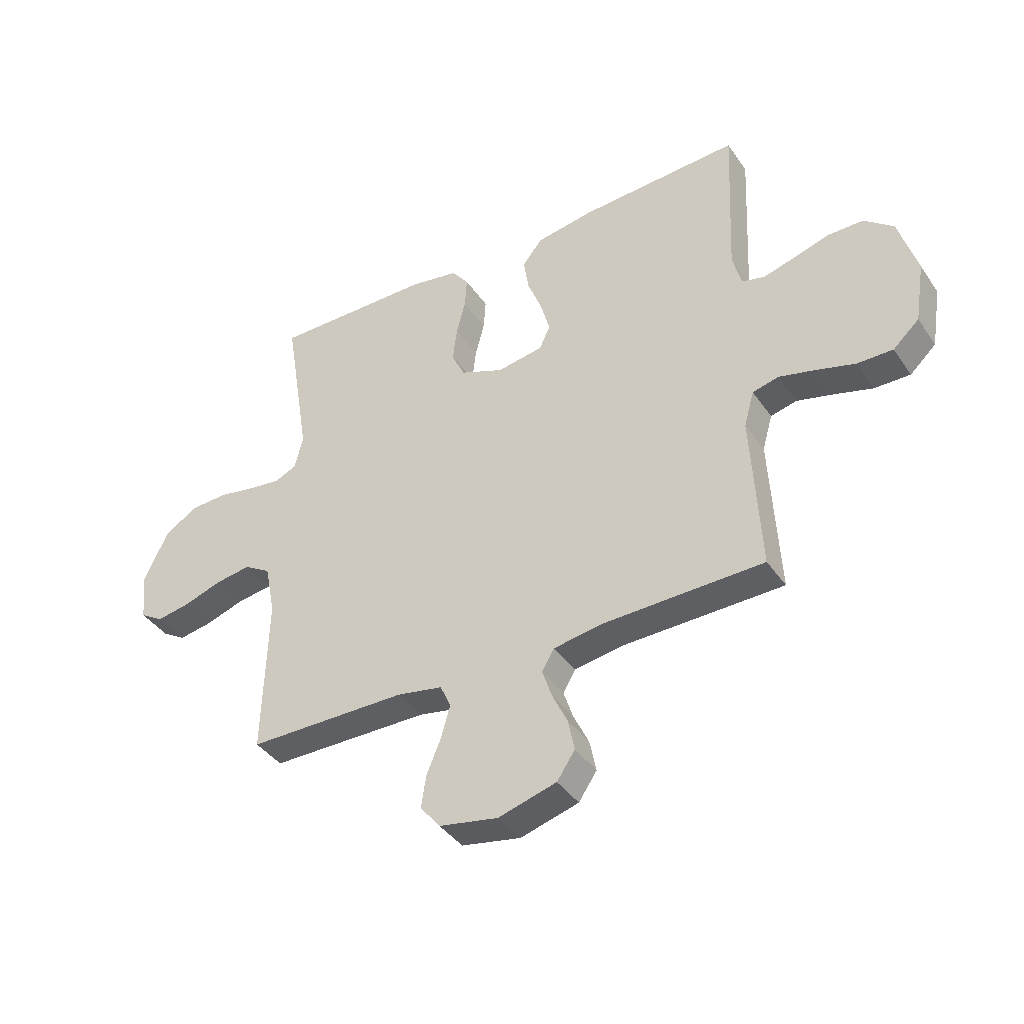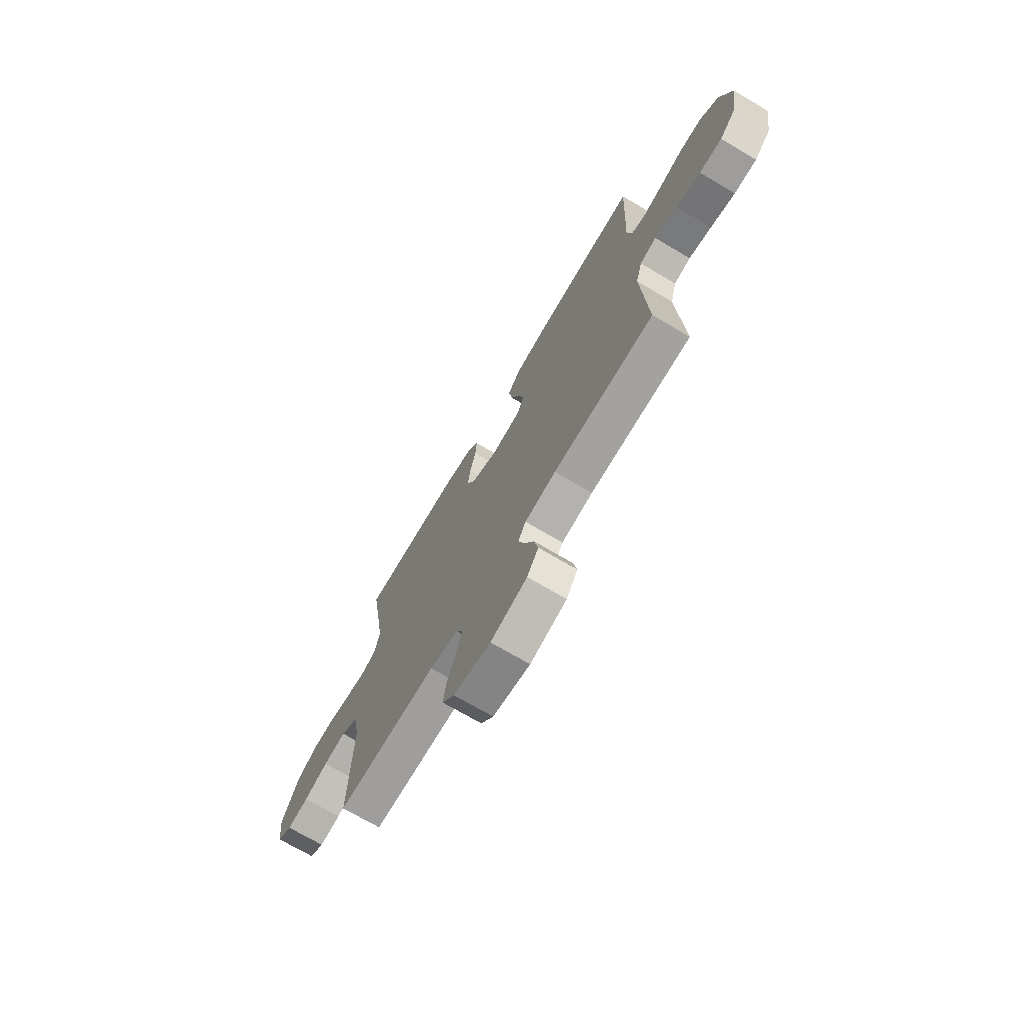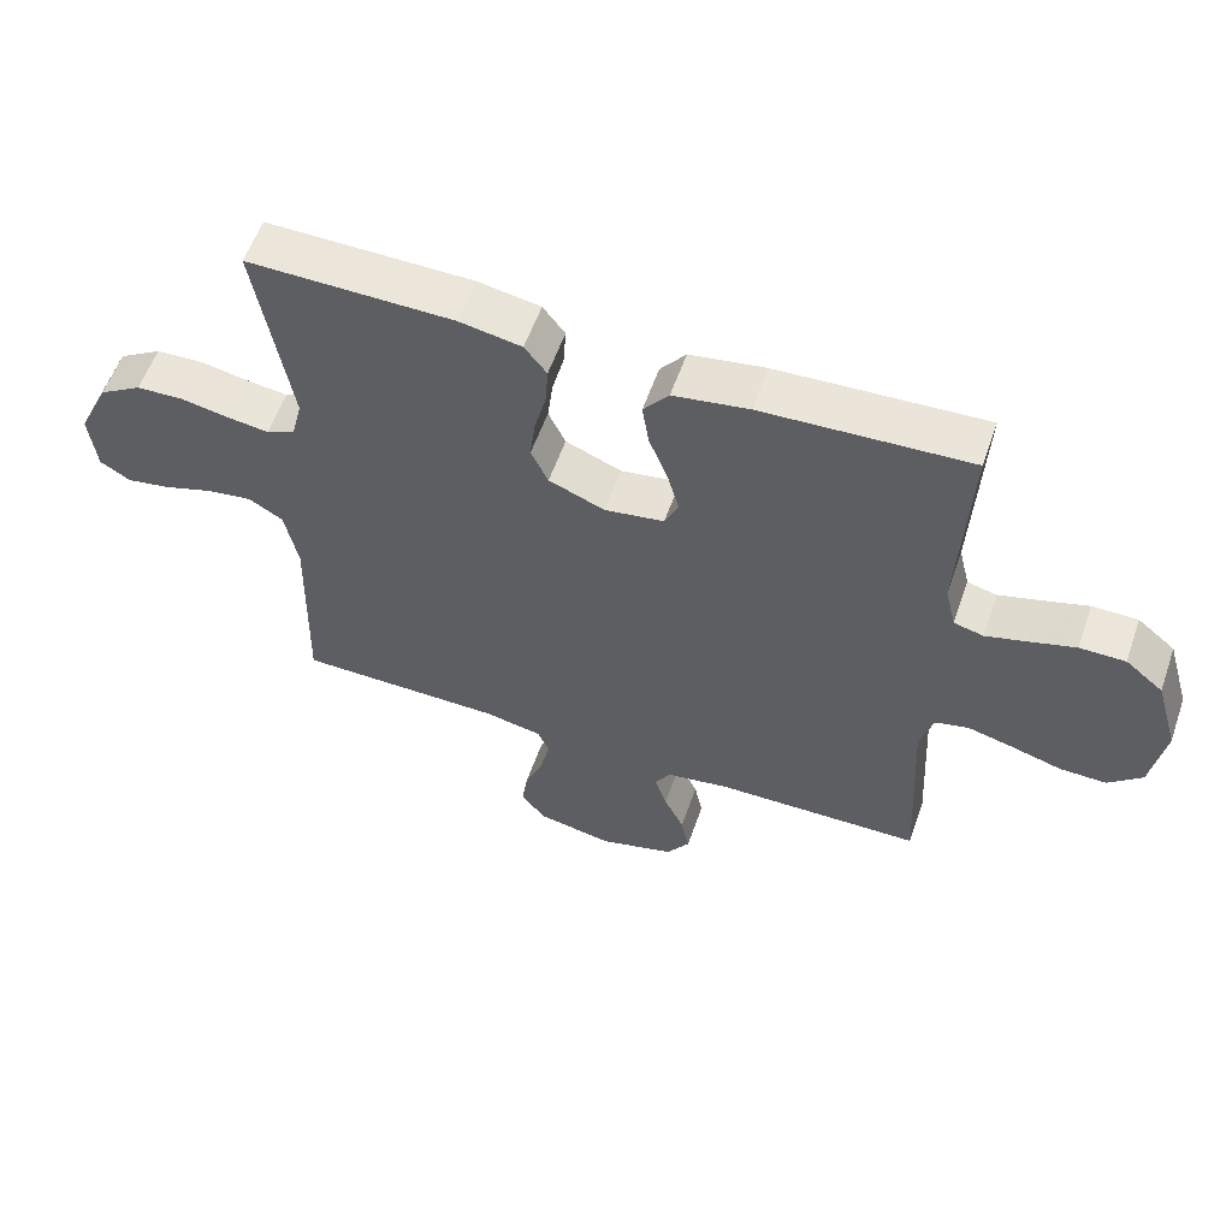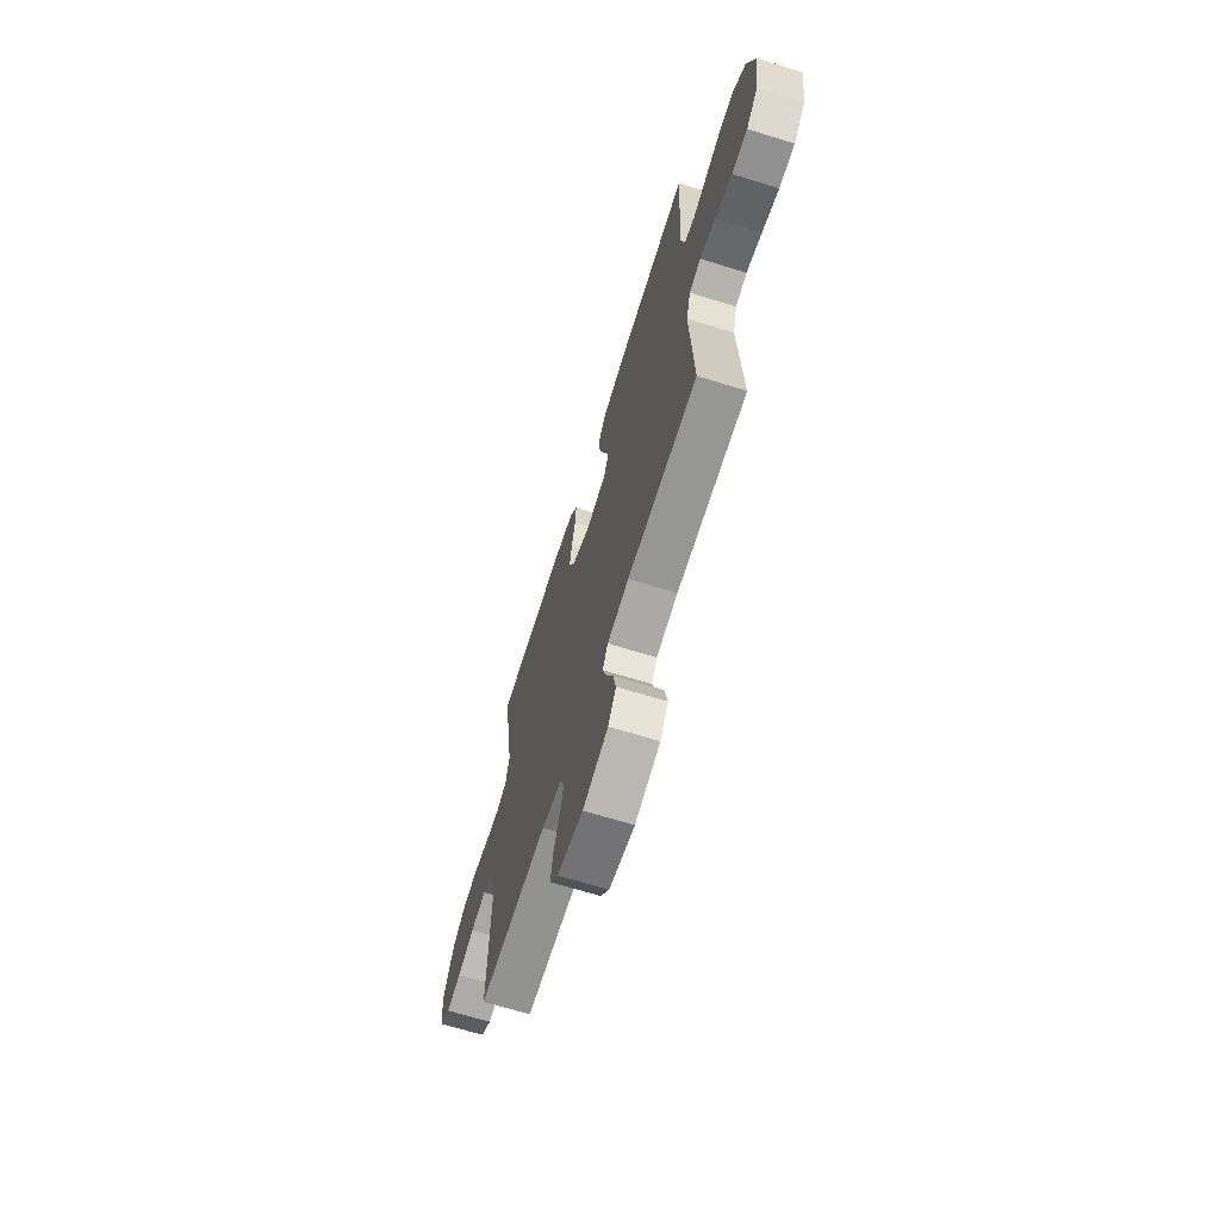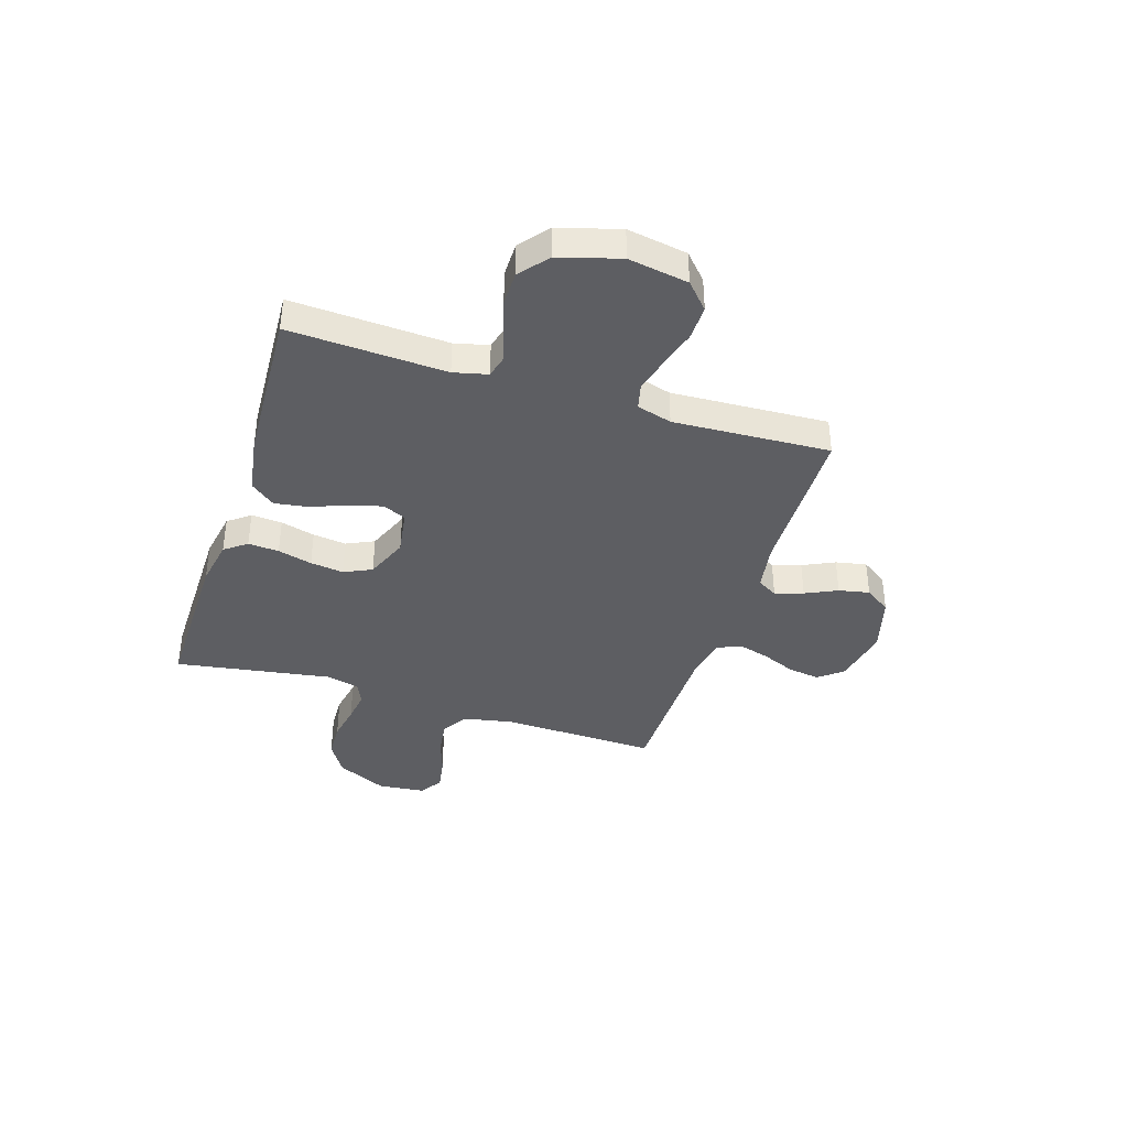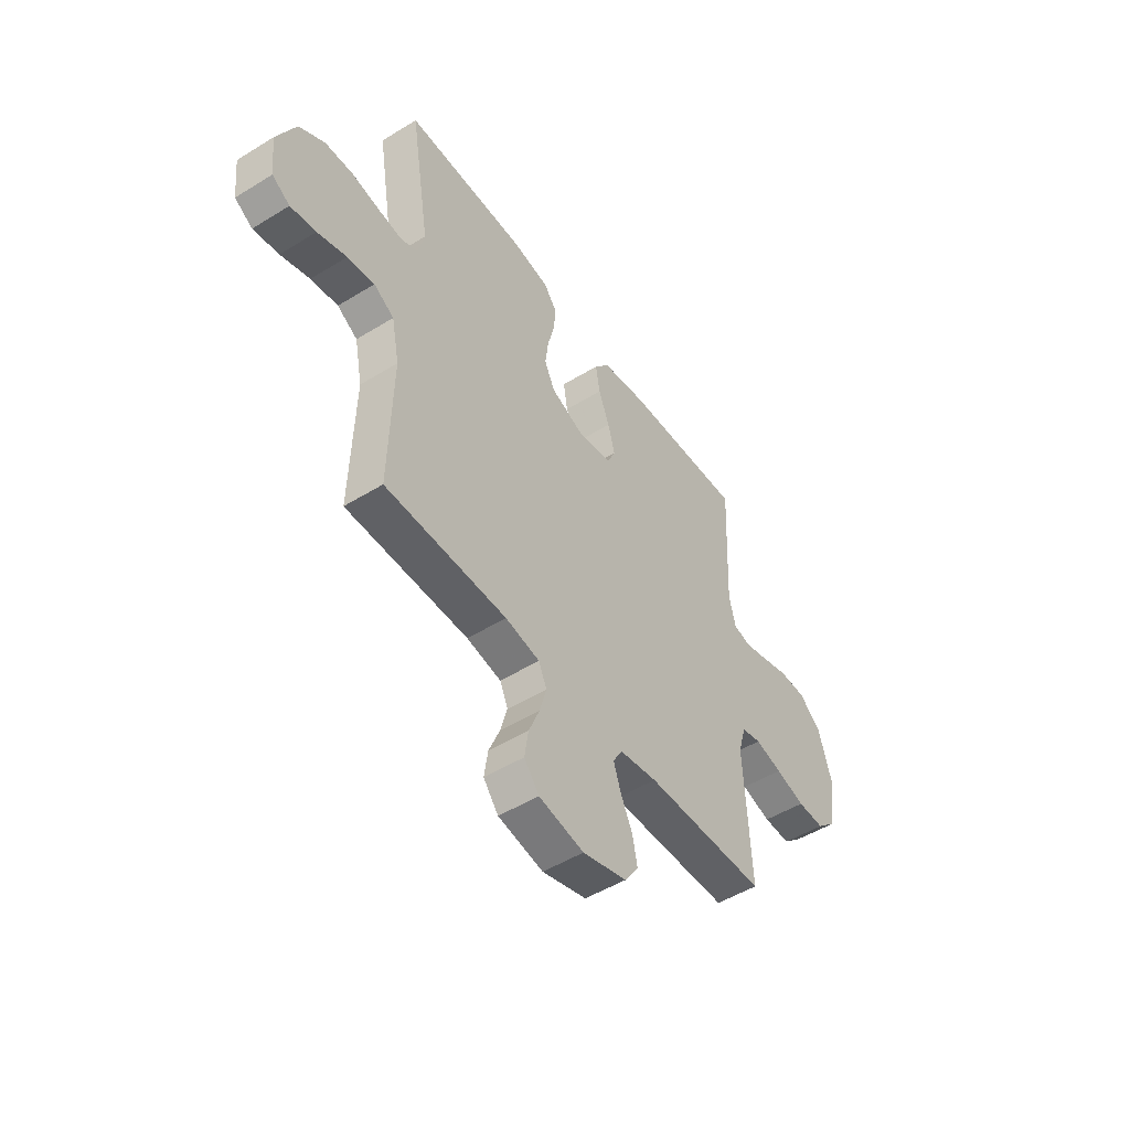
<metadata>
{"format":"obj","ext":"obj","renderer":"f3d","projection":"perspective","resolution":1024,"background":"white","views":[{"elev":-39.9,"azim":31.1,"up":"+Z"},{"elev":-71.4,"azim":59.4,"up":"+Z"},{"elev":57.6,"azim":19.2,"up":"+Z"},{"elev":-66.6,"azim":72.7,"up":"+Z"},{"elev":-38.7,"azim":72.2,"up":"+Y"},{"elev":-49.8,"azim":-55.8,"up":"+Z"}]}
</metadata>
<code>
v -0.5 0.07 0.5
v -0.2 0.07 0.498
v -0.109 0.07 0.482
v -0.077 0.07 0.44
v -0.081 0.07 0.381
v -0.098 0.07 0.315
v -0.106 0.07 0.251
v -0.081 0.07 0.198
v 0 0.07 0.165
v 0.087 0.07 0.179
v 0.107 0.07 0.223
v 0.09 0.07 0.286
v 0.063 0.07 0.355
v 0.053 0.07 0.419
v 0.09 0.07 0.466
v 0.2 0.07 0.484
v 0.5 0.07 0.5
v 0.486 0.07 0.2
v 0.502 0.07 0.135
v 0.545 0.07 0.124
v 0.605 0.07 0.141
v 0.672 0.07 0.161
v 0.738 0.07 0.161
v 0.793 0.07 0.116
v 0.827 0.07 0
v 0.808 0.07 -0.115
v 0.759 0.07 -0.16
v 0.692 0.07 -0.159
v 0.619 0.07 -0.138
v 0.552 0.07 -0.121
v 0.503 0.07 -0.133
v 0.484 0.07 -0.2
v 0.5 0.07 -0.5
v 0.2 0.07 -0.506
v 0.107 0.07 -0.521
v 0.084 0.07 -0.56
v 0.102 0.07 -0.614
v 0.131 0.07 -0.675
v 0.143 0.07 -0.734
v 0.109 0.07 -0.784
v 0 0.07 -0.815
v -0.111 0.07 -0.794
v -0.148 0.07 -0.748
v -0.139 0.07 -0.687
v -0.112 0.07 -0.622
v -0.095 0.07 -0.562
v -0.115 0.07 -0.518
v -0.2 0.07 -0.502
v -0.5 0.07 -0.5
v -0.492 0.07 -0.2
v -0.511 0.07 -0.104
v -0.561 0.07 -0.074
v -0.628 0.07 -0.084
v -0.7 0.07 -0.108
v -0.763 0.07 -0.119
v -0.807 0.07 -0.092
v -0.817 0.07 0
v -0.771 0.07 0.097
v -0.708 0.07 0.136
v -0.638 0.07 0.139
v -0.569 0.07 0.126
v -0.509 0.07 0.118
v -0.467 0.07 0.136
v -0.451 0.07 0.2
v -0.5 0 0.5
v -0.2 0 0.498
v -0.109 0 0.482
v -0.077 0 0.44
v -0.081 0 0.381
v -0.098 0 0.315
v -0.106 0 0.251
v -0.081 0 0.198
v 0 0 0.165
v 0.087 0 0.179
v 0.107 0 0.223
v 0.09 0 0.286
v 0.063 0 0.355
v 0.053 0 0.419
v 0.09 0 0.466
v 0.2 0 0.484
v 0.5 0 0.5
v 0.486 0 0.2
v 0.502 0 0.135
v 0.545 0 0.124
v 0.605 0 0.141
v 0.672 0 0.161
v 0.738 0 0.161
v 0.793 0 0.116
v 0.827 0 0
v 0.808 0 -0.115
v 0.759 0 -0.16
v 0.692 0 -0.159
v 0.619 0 -0.138
v 0.552 0 -0.121
v 0.503 0 -0.133
v 0.484 0 -0.2
v 0.5 0 -0.5
v 0.2 0 -0.506
v 0.107 0 -0.521
v 0.084 0 -0.56
v 0.102 0 -0.614
v 0.131 0 -0.675
v 0.143 0 -0.734
v 0.109 0 -0.784
v 0 0 -0.815
v -0.111 0 -0.794
v -0.148 0 -0.748
v -0.139 0 -0.687
v -0.112 0 -0.622
v -0.095 0 -0.562
v -0.115 0 -0.518
v -0.2 0 -0.502
v -0.5 0 -0.5
v -0.492 0 -0.2
v -0.511 0 -0.104
v -0.561 0 -0.074
v -0.628 0 -0.084
v -0.7 0 -0.108
v -0.763 0 -0.119
v -0.807 0 -0.092
v -0.817 0 0
v -0.771 0 0.097
v -0.708 0 0.136
v -0.638 0 0.139
v -0.569 0 0.126
v -0.509 0 0.118
v -0.467 0 0.136
v -0.451 0 0.2
f 58 59 60 61
f 58 61 62
f 57 58 62
f 56 57 62
f 53 54 55 56
f 52 53 56 62
f 51 52 62 63
f 48 49 50
f 47 48 50 51
f 42 43 44 45
f 42 45 46
f 41 42 46
f 40 41 46
f 37 38 39 40
f 36 37 40 46
f 35 36 46 47
f 32 33 34
f 31 32 34 35
f 26 27 28 29
f 26 29 30
f 25 26 30
f 24 25 30 31
f 21 22 23 24
f 20 21 24 31
f 15 16 17 18
f 15 18 19
f 12 13 14 15
f 11 12 15 19
f 10 11 19 20
f 3 4 5 6
f 3 6 7
f 64 1 2 3
f 64 3 7
f 63 64 7 8
f 51 63 8 9
f 31 35 47 51
f 20 31 51
f 9 10 20 51
f 125 124 123 122
f 126 125 122
f 126 122 121
f 126 121 120
f 120 119 118 117
f 126 120 117 116
f 127 126 116 115
f 114 113 112
f 115 114 112 111
f 109 108 107 106
f 110 109 106
f 110 106 105
f 110 105 104
f 104 103 102 101
f 110 104 101 100
f 111 110 100 99
f 98 97 96
f 99 98 96 95
f 93 92 91 90
f 94 93 90
f 94 90 89
f 95 94 89 88
f 88 87 86 85
f 95 88 85 84
f 82 81 80 79
f 83 82 79
f 79 78 77 76
f 83 79 76 75
f 84 83 75 74
f 70 69 68 67
f 71 70 67
f 67 66 65 128
f 71 67 128
f 72 71 128 127
f 73 72 127 115
f 115 111 99 95
f 115 95 84
f 115 84 74 73
f 1 65 66 2
f 2 66 67 3
f 3 67 68 4
f 4 68 69 5
f 5 69 70 6
f 6 70 71 7
f 7 71 72 8
f 8 72 73 9
f 9 73 74 10
f 10 74 75 11
f 11 75 76 12
f 12 76 77 13
f 13 77 78 14
f 14 78 79 15
f 15 79 80 16
f 16 80 81 17
f 17 81 82 18
f 18 82 83 19
f 19 83 84 20
f 20 84 85 21
f 21 85 86 22
f 22 86 87 23
f 23 87 88 24
f 24 88 89 25
f 25 89 90 26
f 26 90 91 27
f 27 91 92 28
f 28 92 93 29
f 29 93 94 30
f 30 94 95 31
f 31 95 96 32
f 32 96 97 33
f 33 97 98 34
f 34 98 99 35
f 35 99 100 36
f 36 100 101 37
f 37 101 102 38
f 38 102 103 39
f 39 103 104 40
f 40 104 105 41
f 41 105 106 42
f 42 106 107 43
f 43 107 108 44
f 44 108 109 45
f 45 109 110 46
f 46 110 111 47
f 47 111 112 48
f 48 112 113 49
f 49 113 114 50
f 50 114 115 51
f 51 115 116 52
f 52 116 117 53
f 53 117 118 54
f 54 118 119 55
f 55 119 120 56
f 56 120 121 57
f 57 121 122 58
f 58 122 123 59
f 59 123 124 60
f 60 124 125 61
f 61 125 126 62
f 62 126 127 63
f 63 127 128 64
f 64 128 65 1

</code>
